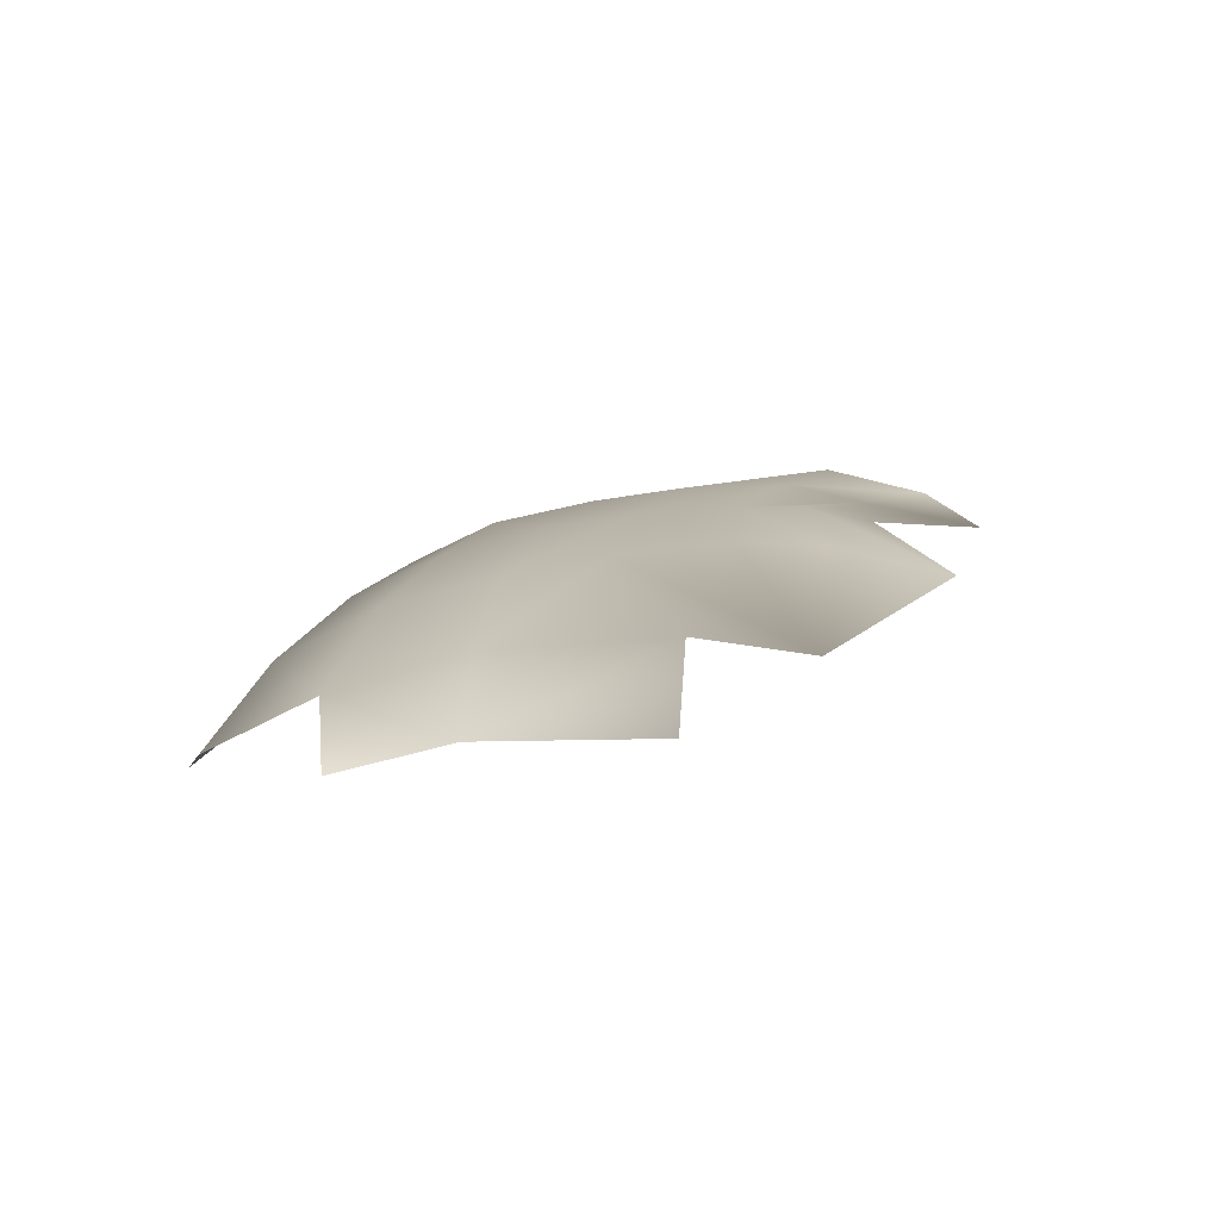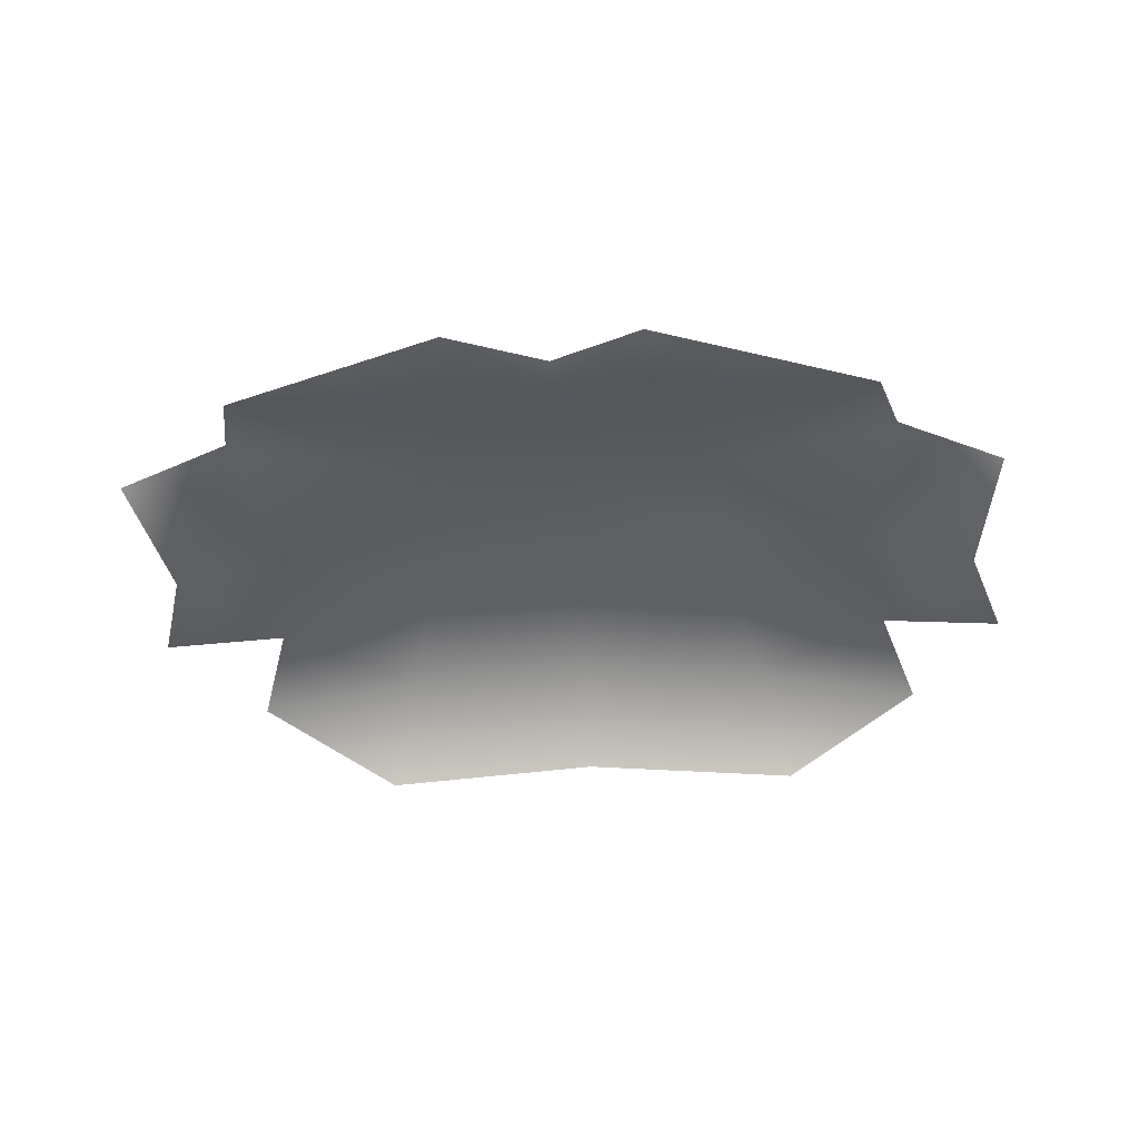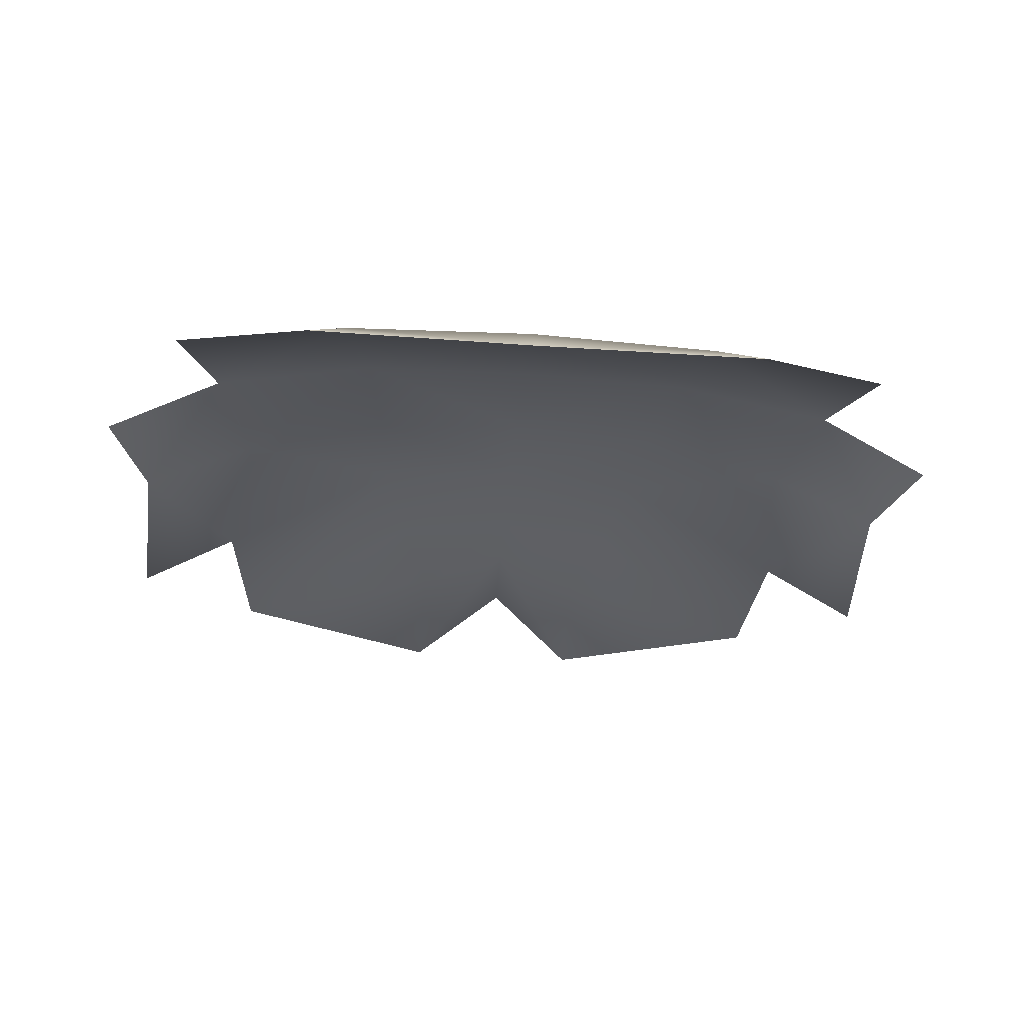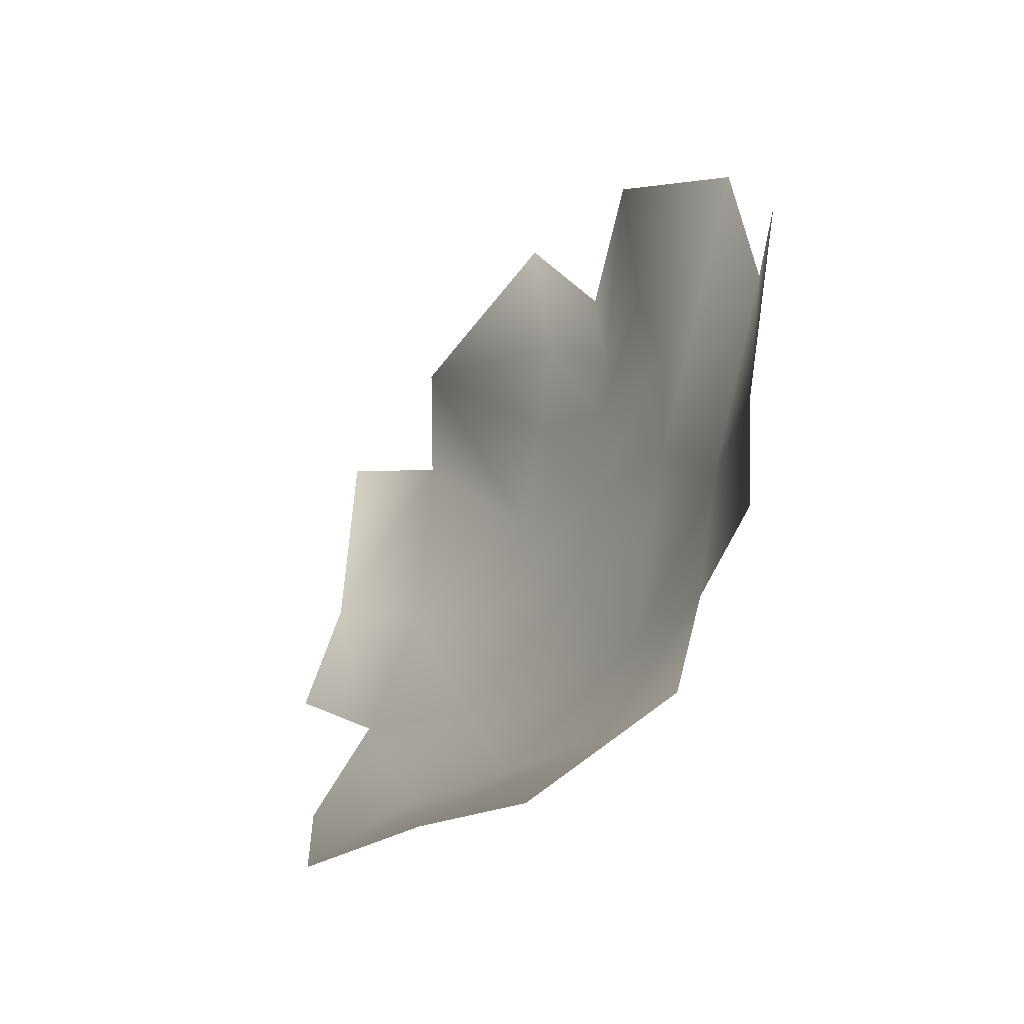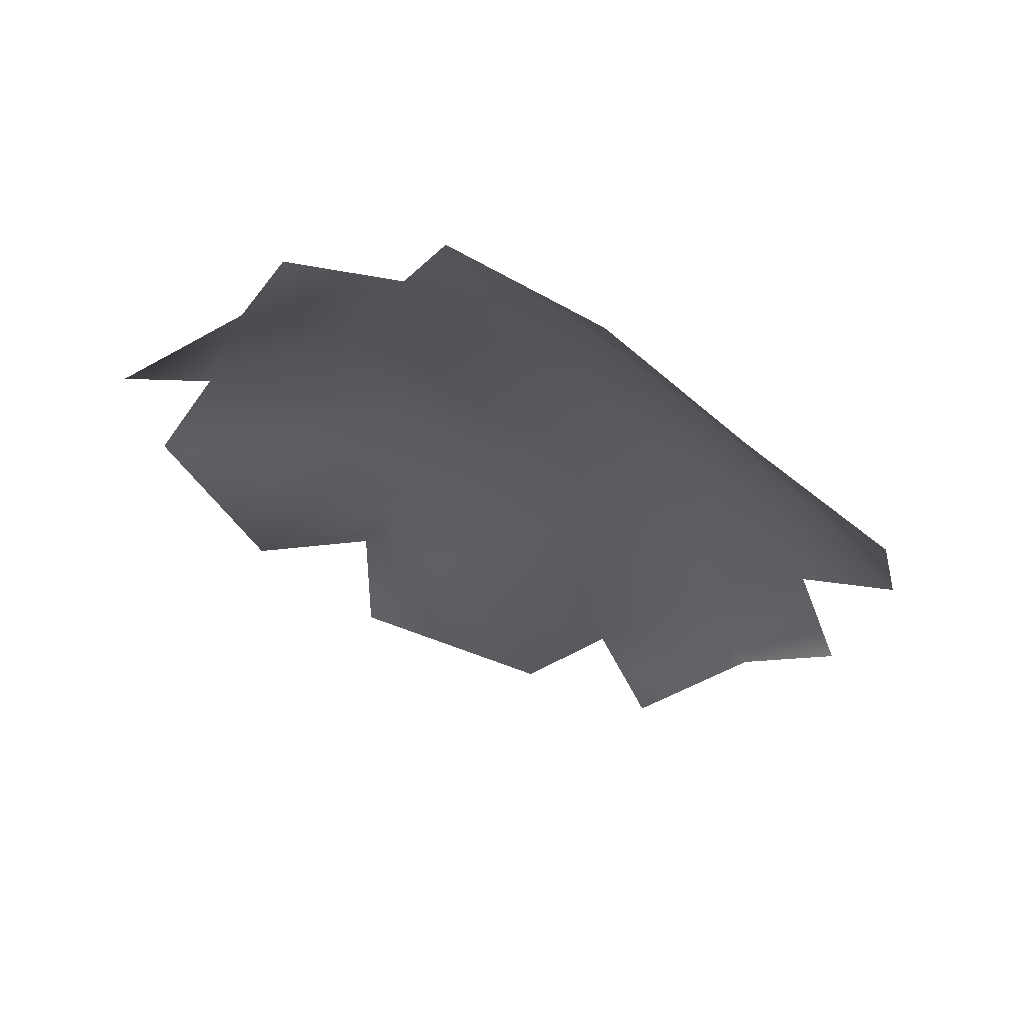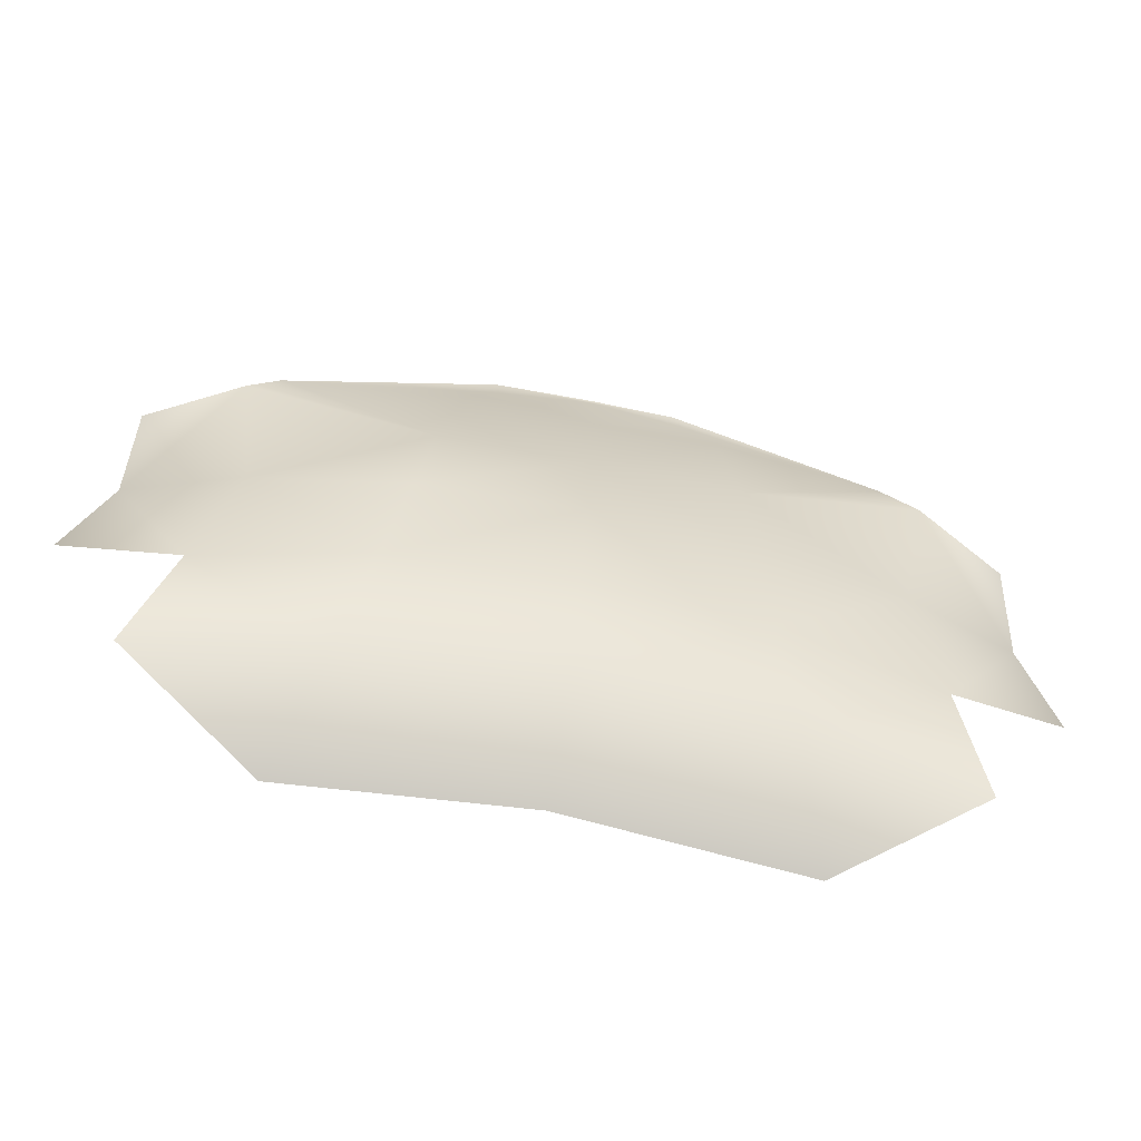
<metadata>
{"format":"obj","ext":"obj","renderer":"f3d","projection":"perspective","resolution":1024,"background":"white","views":[{"elev":15.6,"azim":105.1,"up":"+Z"},{"elev":-24.2,"azim":-175.7,"up":"+Z"},{"elev":-45.9,"azim":-4.6,"up":"+Z"},{"elev":-17.1,"azim":-119.3,"up":"+Y"},{"elev":-40.8,"azim":-46.3,"up":"+Z"},{"elev":-73.0,"azim":-10.8,"up":"+Y"}]}
</metadata>
<code>
g pm0890_81_BodyC00Skin
v -0.423 -0.008749 6.39
v -0.5294 -0.2182 6.293
v -0.5463 0.01403 6.323
v -0.3846 -0.2507 6.345
v -0.1821 -0.154 6.408
v -0.3935 0.1286 6.372
v -0.4235 -0.4151 6.293
v -0.5725 -0.354 6.258
v -0.217 -0.4218 6.338
v -0.1968 -0.2782 6.381
v -0.2479 -0.5456 6.27
v -0.4686 -0.5395 6.23
v -0.2921 -0.639 6.145
v -6.201e-10 -0.6238 6.161
v -4.634e-10 -0.5448 6.283
v -8.563e-10 -0.4225 6.346
v -3.314e-10 -0.2851 6.39
v -2.307e-10 -0.1699 6.416
v -0.1564 -0.0165 6.427
v 9.994e-11 -0.04145 6.431
v -0.1169 0.08511 6.418
v 1.162e-09 0.0385 6.437
v -0.1186 0.2319 6.395
v 4.318e-16 0.119 6.422
v 0.423 -0.008749 6.39
v 0.5463 0.01403 6.323
v 0.5294 -0.2182 6.293
v 0.3846 -0.2507 6.345
v 0.1821 -0.154 6.408
v 0.3935 0.1286 6.372
v 0.4235 -0.4151 6.293
v 0.5725 -0.354 6.258
v 0.217 -0.4218 6.338
v 0.1968 -0.2782 6.381
v 0.2479 -0.5456 6.27
v 0.4686 -0.5395 6.23
v 0.2921 -0.639 6.145
v -6.201e-10 -0.6238 6.161
v -4.634e-10 -0.5448 6.283
v -8.563e-10 -0.4225 6.346
v -3.314e-10 -0.2851 6.39
v -2.307e-10 -0.1699 6.416
v 0.1564 -0.0165 6.427
v 9.994e-11 -0.04145 6.431
v 0.1169 0.08511 6.418
v 1.162e-09 0.0385 6.437
v 0.1186 0.2319 6.395
v 4.318e-16 0.119 6.422
g pm0890_81_BodyC00Skin_0
f 3 2 1
f 2 4 1
f 1 4 5
f 1 5 6
f 7 4 2
f 8 7 2
f 7 9 4
f 4 10 5
f 9 10 4
f 9 7 11
f 7 12 11
f 11 12 13
f 11 13 14
f 15 11 14
f 9 11 15
f 16 9 15
f 9 16 17
f 10 9 17
f 10 17 18
f 5 10 18
f 19 5 18
f 20 19 18
f 5 19 6
f 21 19 20
f 19 21 6
f 22 21 20
f 21 23 6
f 23 21 22
f 24 23 22
f 27 26 25
f 28 27 25
f 28 25 29
f 29 25 30
f 28 31 27
f 31 32 27
f 33 31 28
f 34 28 29
f 34 33 28
f 31 33 35
f 36 31 35
f 36 35 37
f 37 35 38
f 35 39 38
f 35 33 39
f 33 40 39
f 40 33 41
f 33 34 41
f 41 34 42
f 34 29 42
f 29 43 42
f 43 44 42
f 43 29 30
f 43 45 44
f 45 43 30
f 45 46 44
f 47 45 30
f 45 47 46
f 47 48 46

</code>
